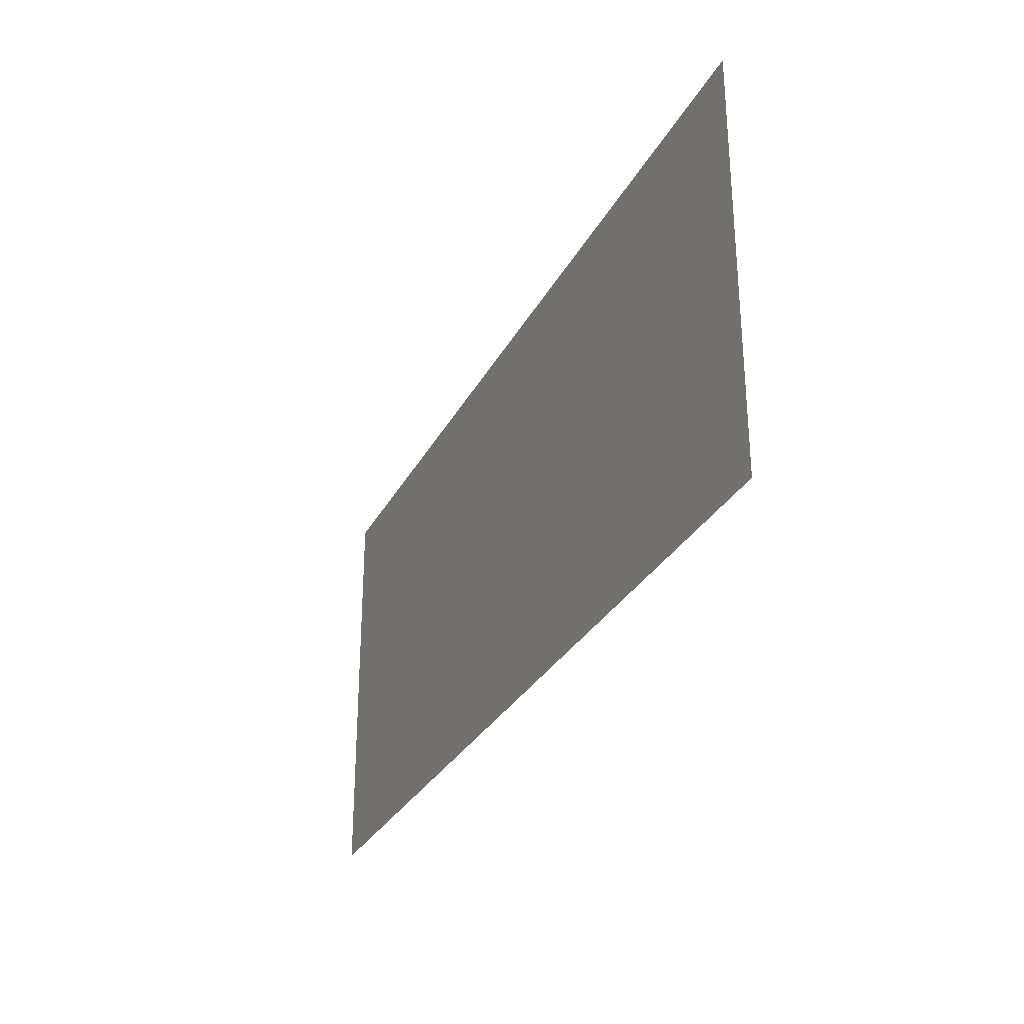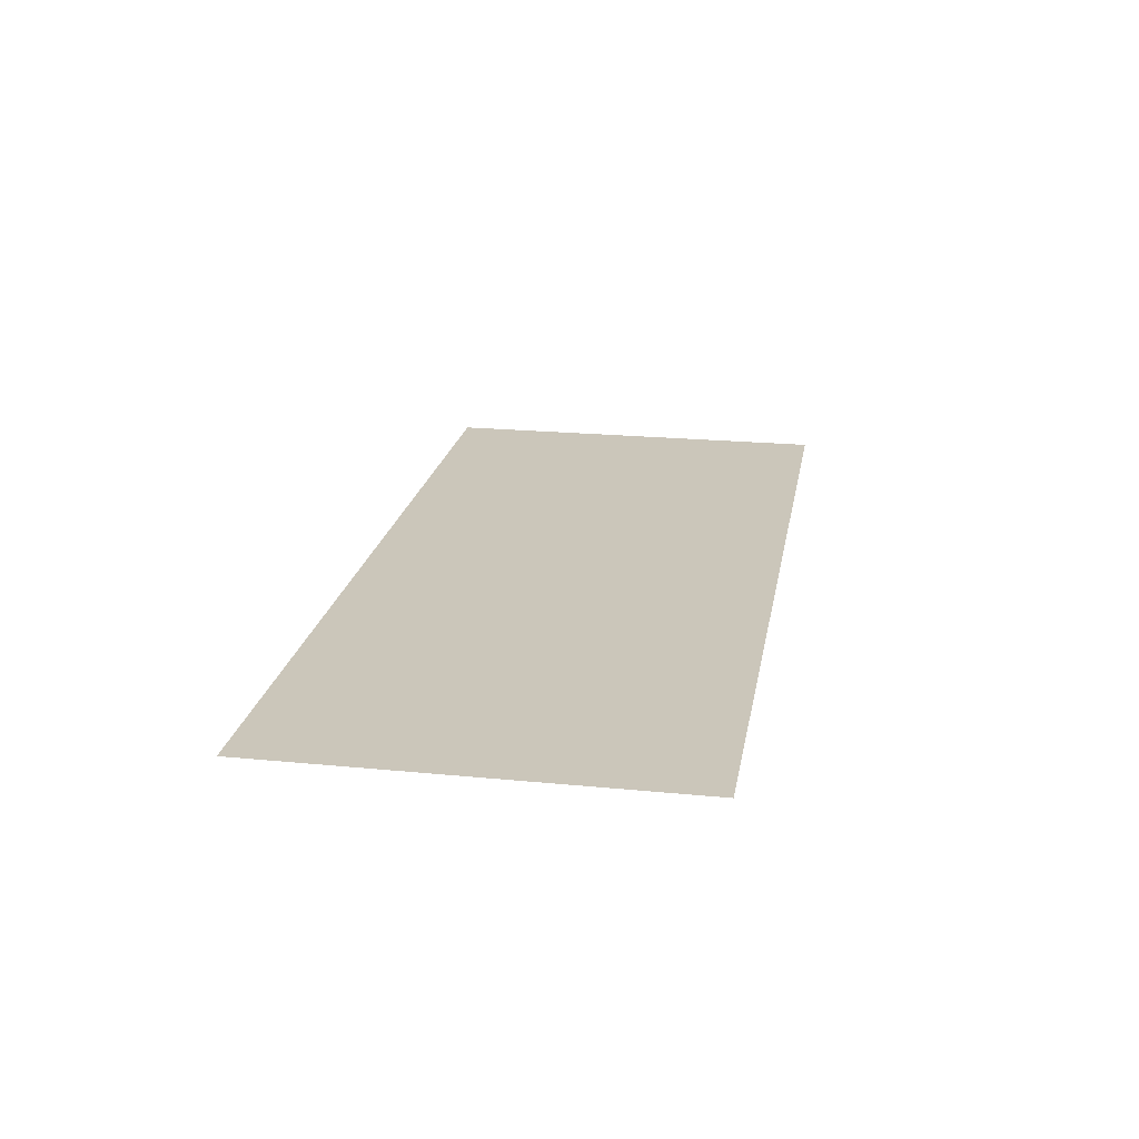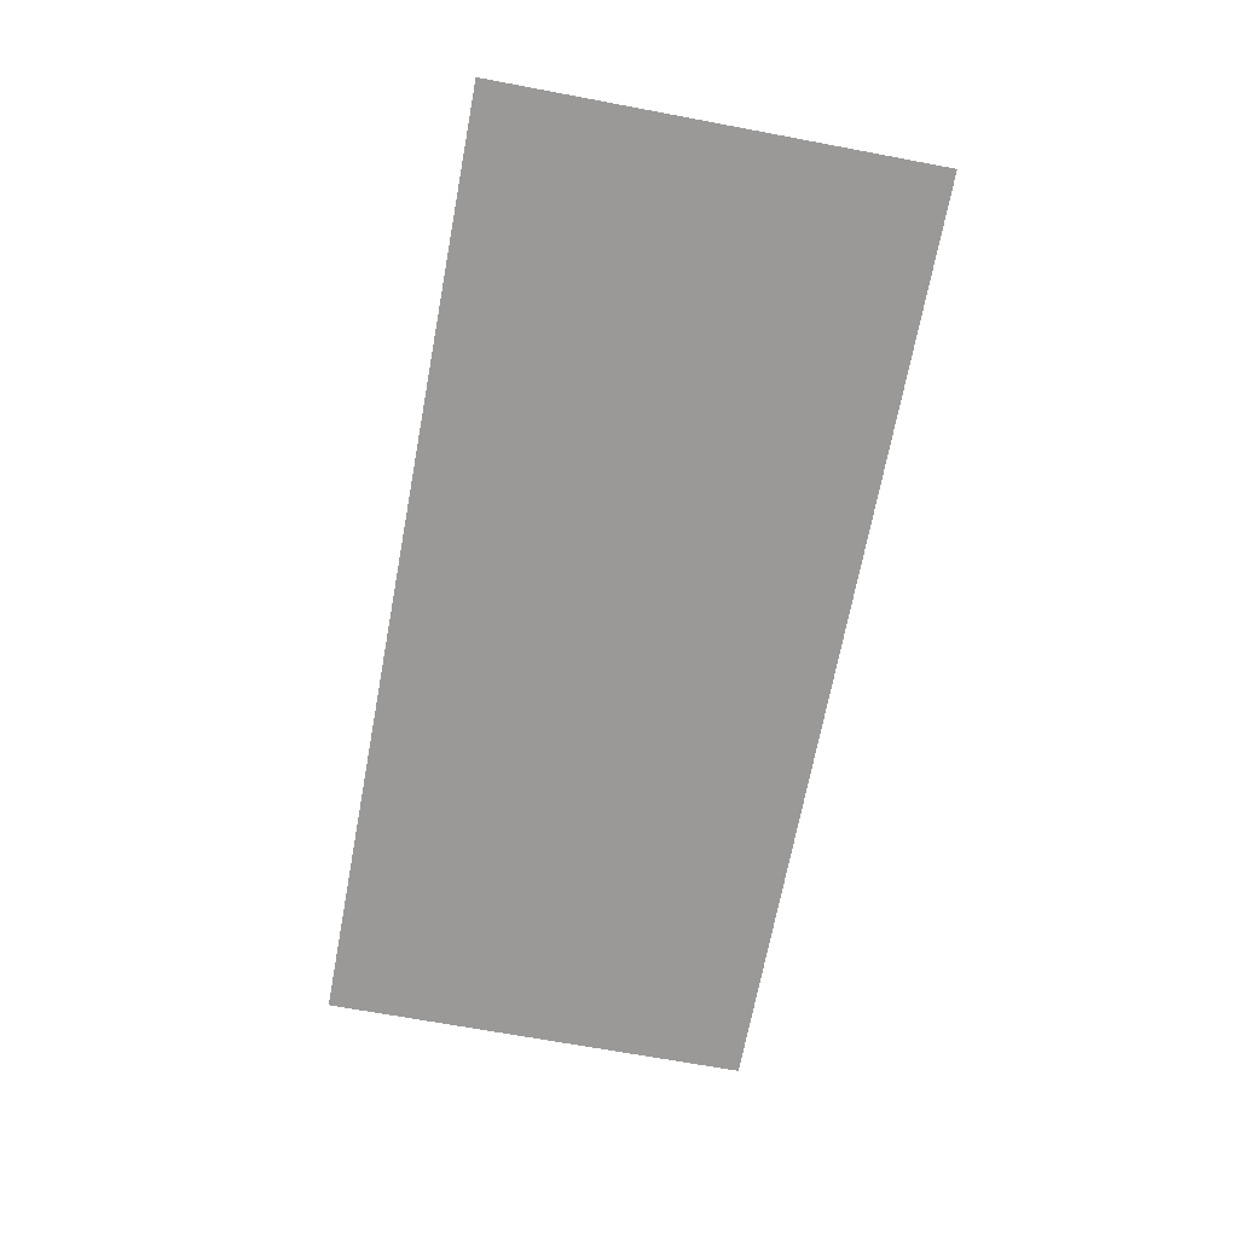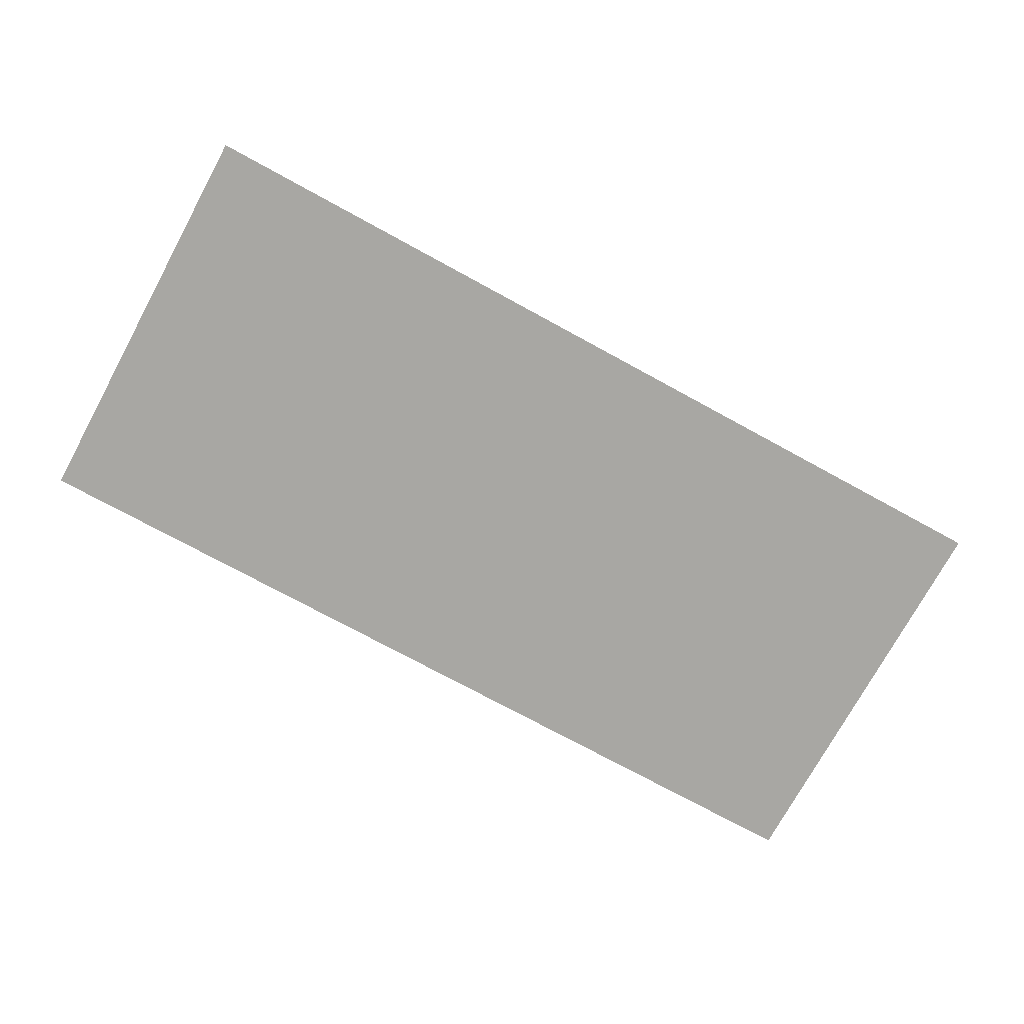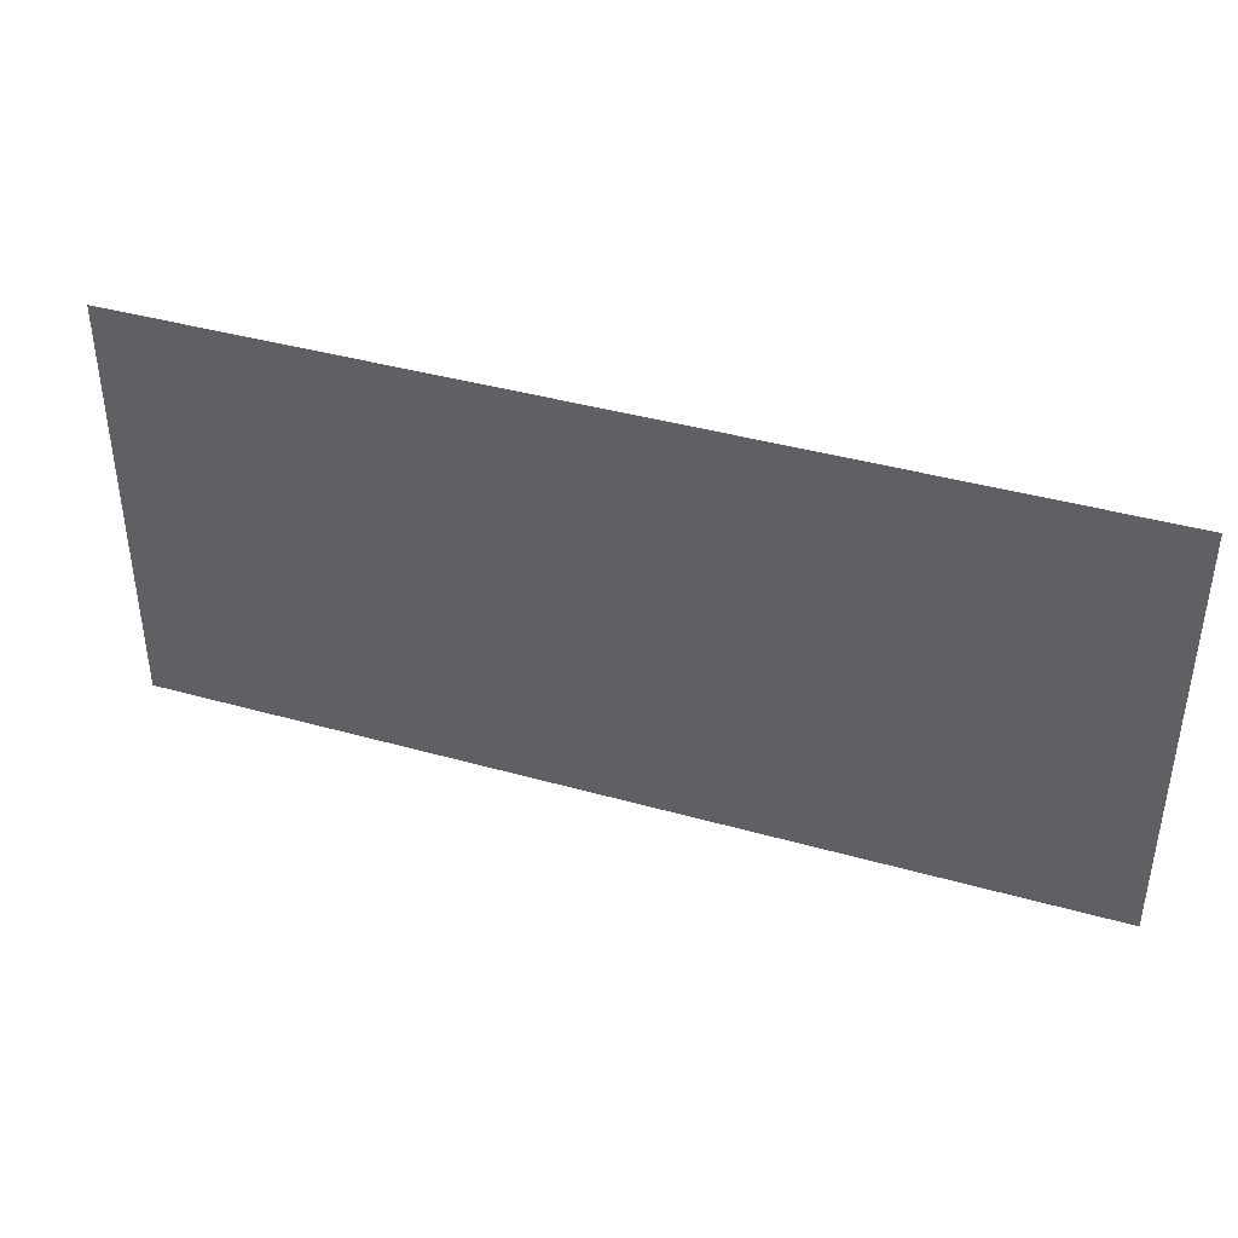
<metadata>
{"format":"obj","ext":"obj","renderer":"f3d","projection":"perspective","resolution":1024,"background":"white","views":[{"elev":-29.5,"azim":-113.3,"up":"+Z"},{"elev":21.2,"azim":99.9,"up":"+Y"},{"elev":-68.9,"azim":79.4,"up":"+Y"},{"elev":-74.5,"azim":151.4,"up":"+Y"},{"elev":40.4,"azim":-160.9,"up":"+Z"}]}
</metadata>
<code>
v -6.022 0 0
v -6.022 0 -2.882
v 0.3167 0 -2.882
v 0.3167 0 0
f 1 2 3
f 1 3 4

</code>
